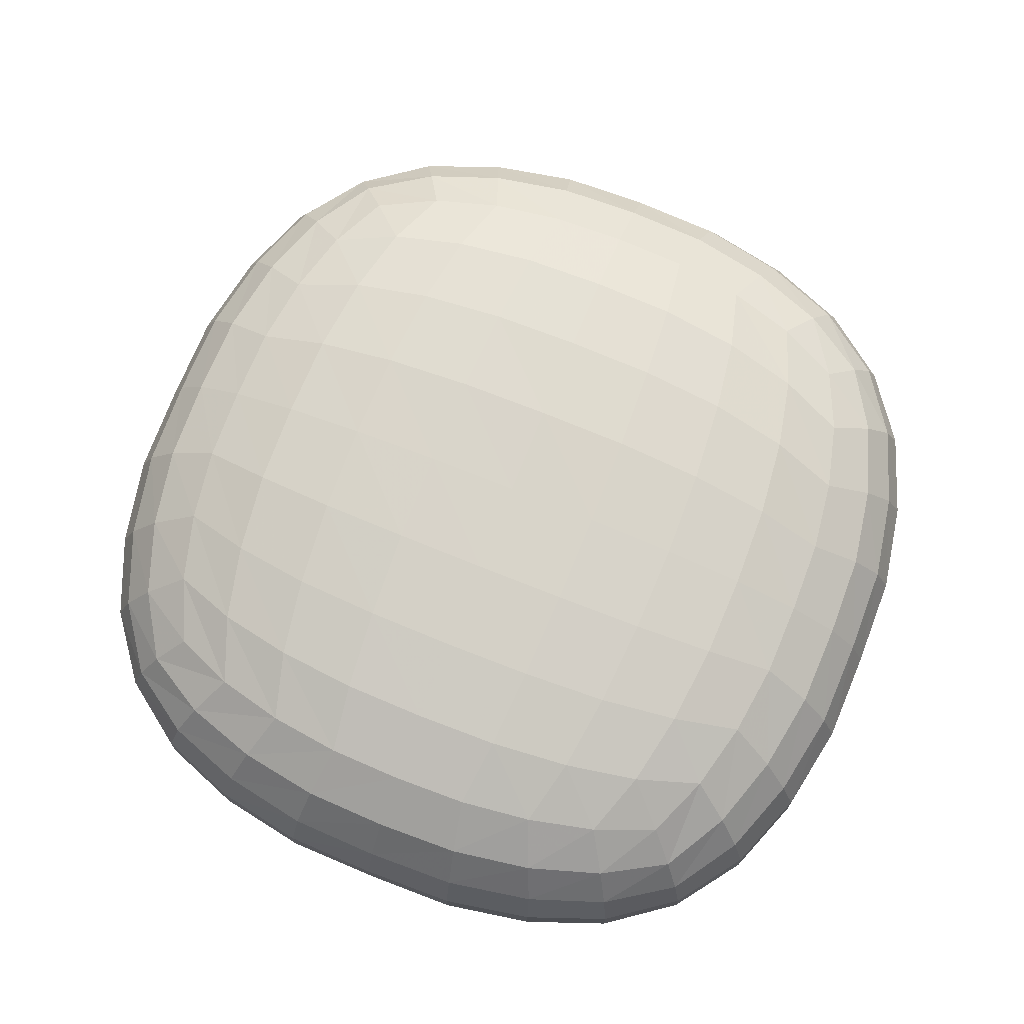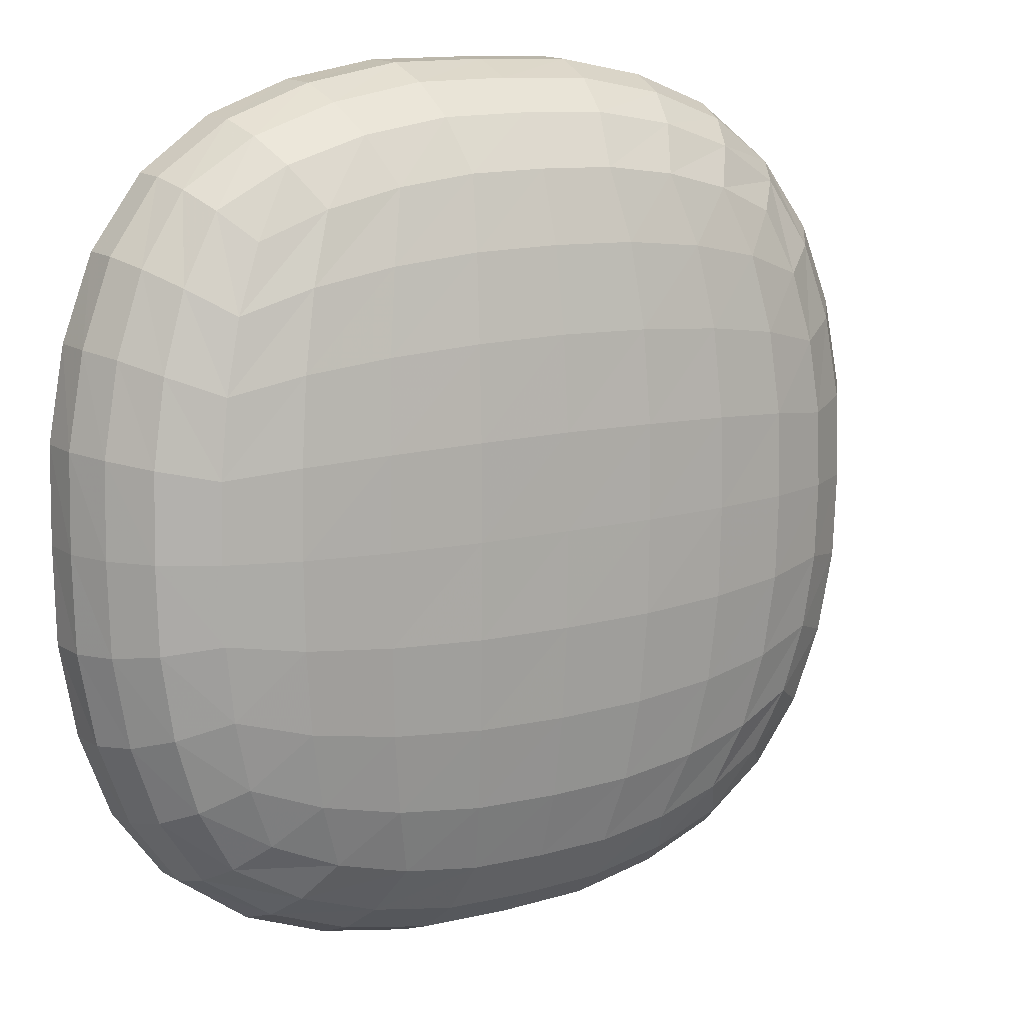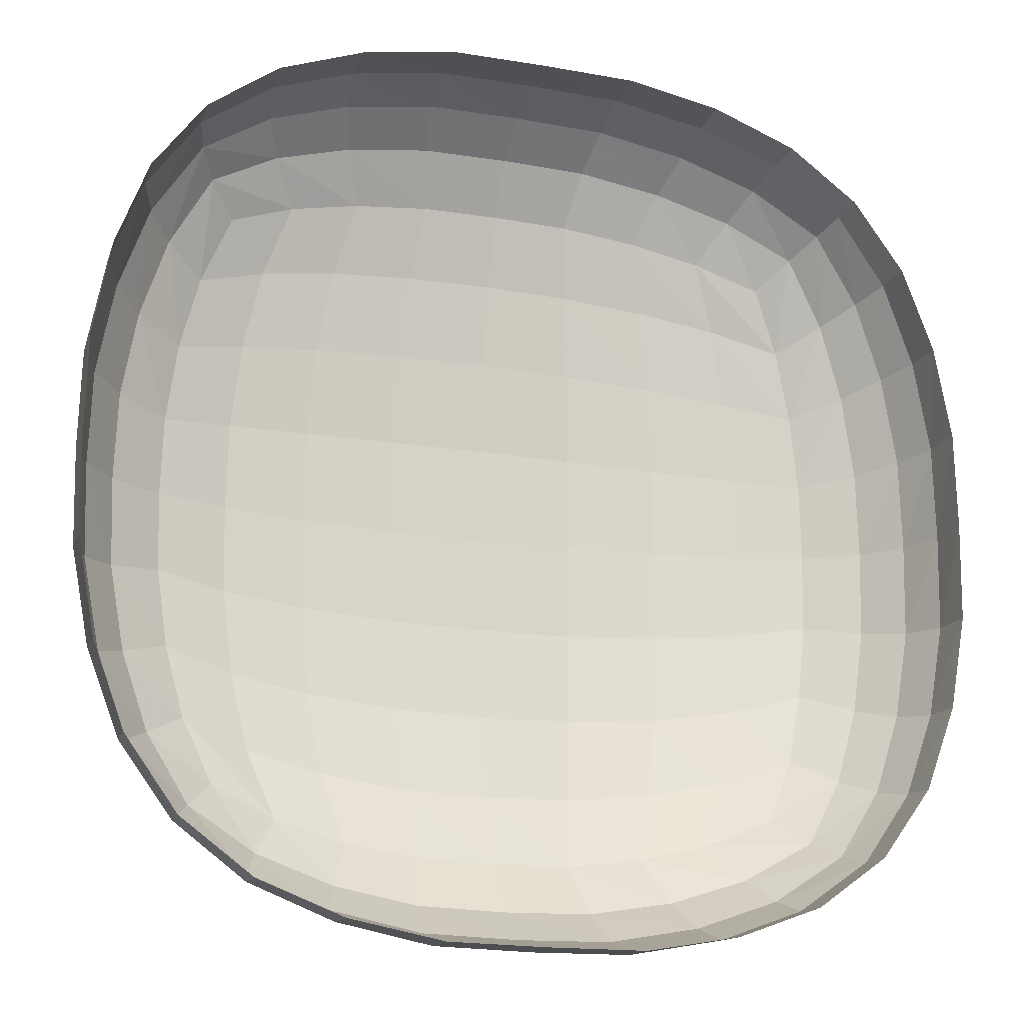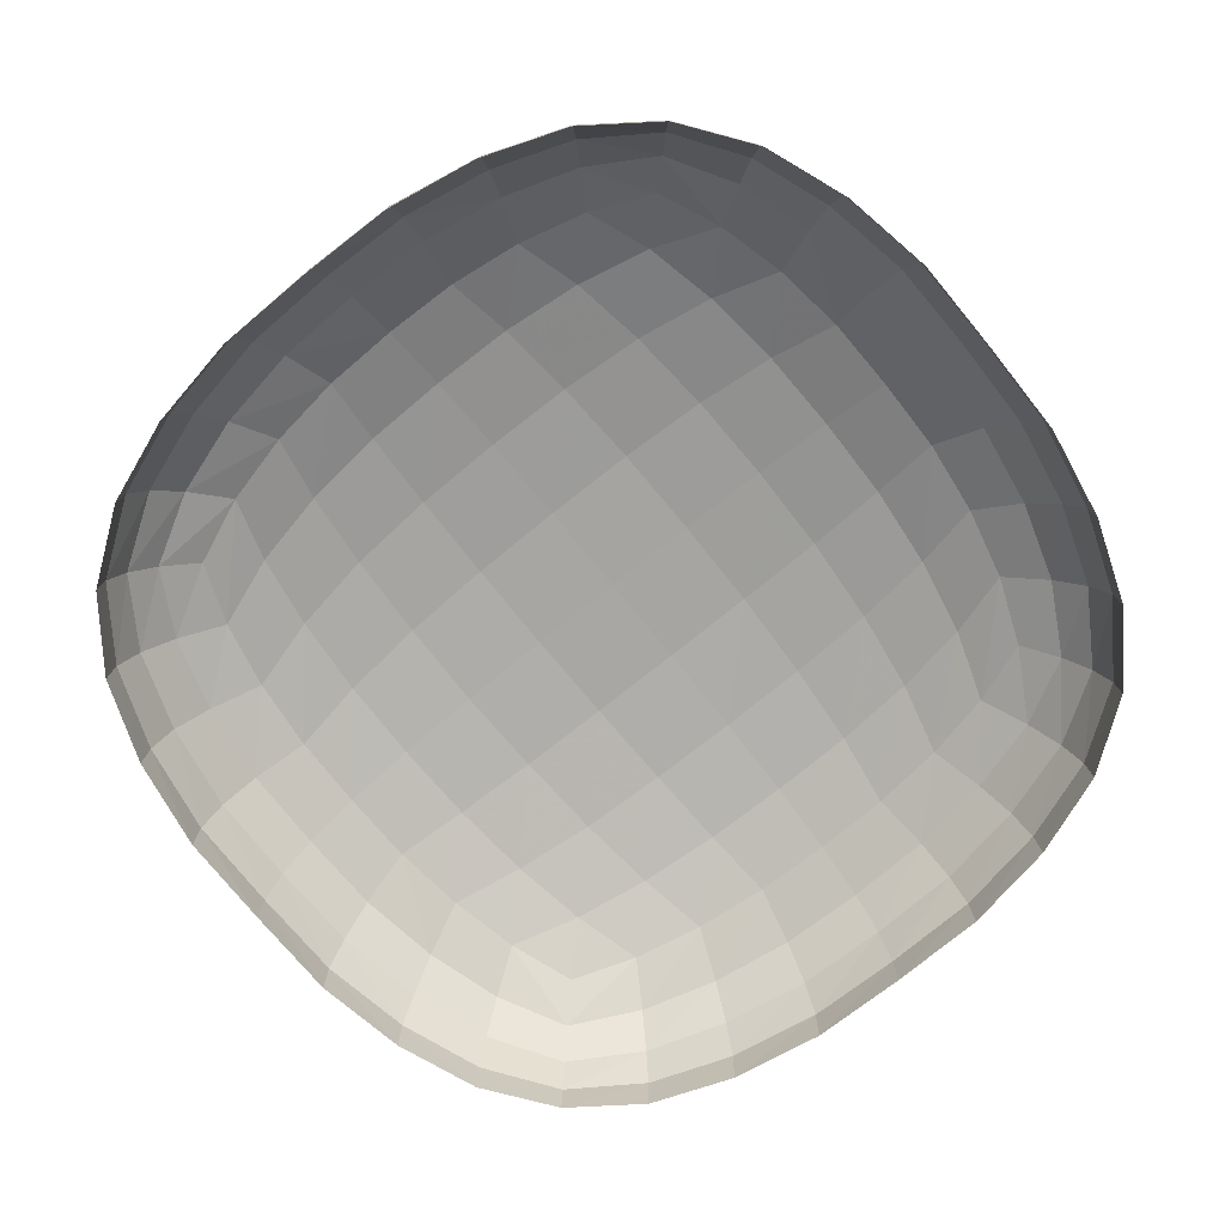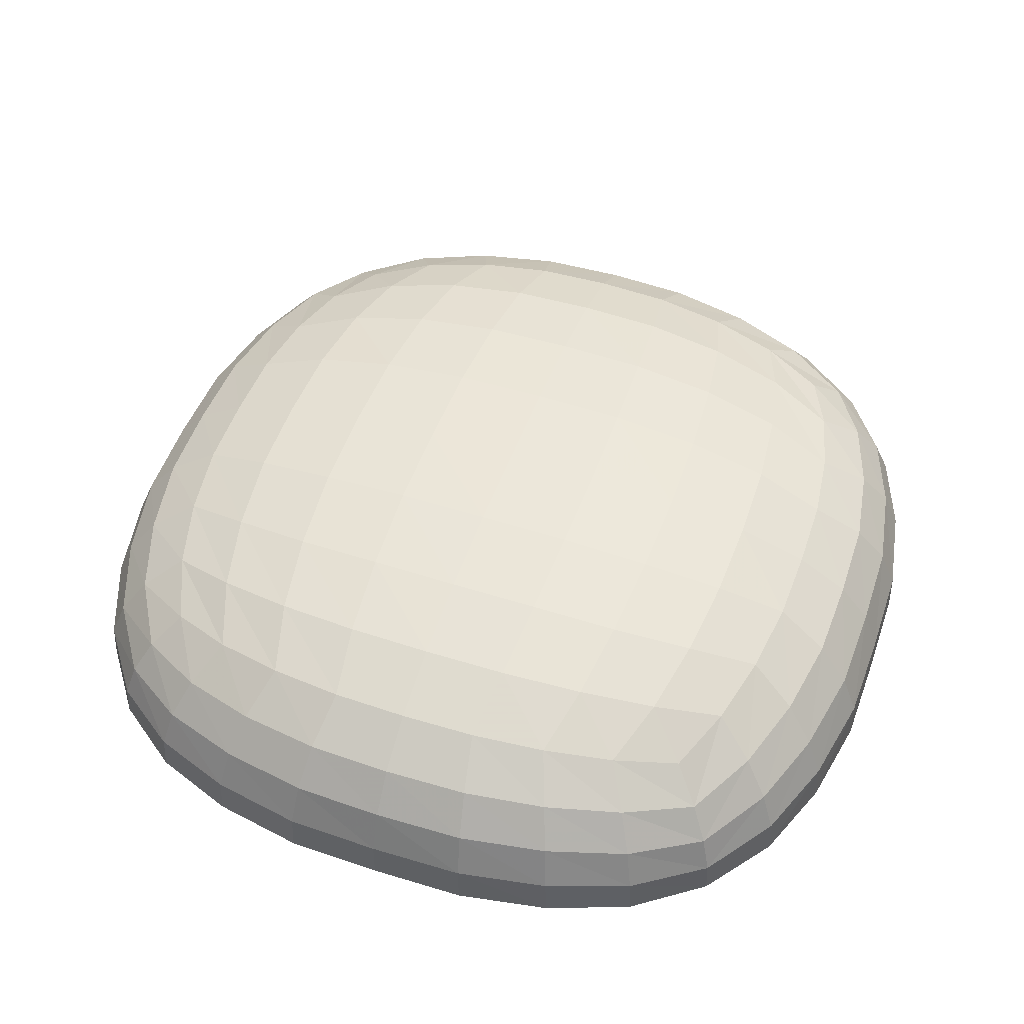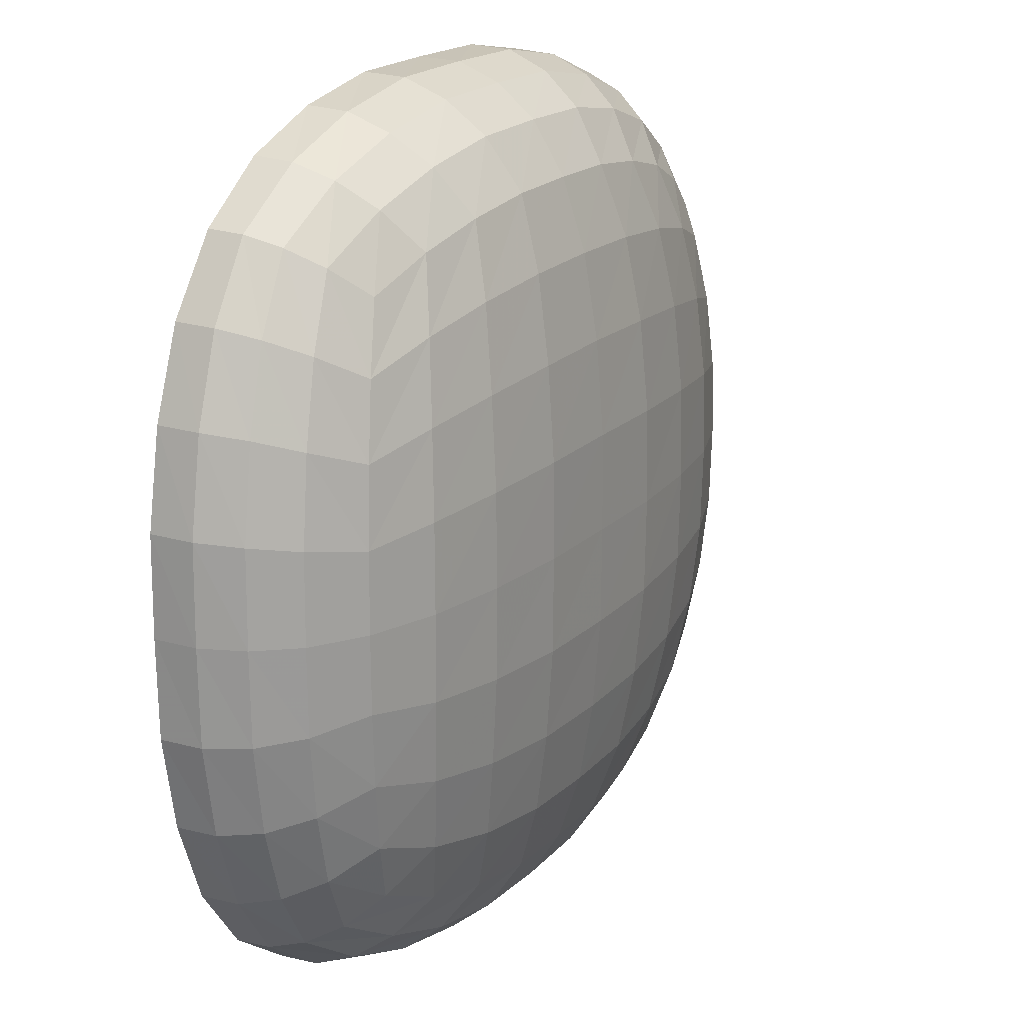
<metadata>
{"format":"obj","ext":"obj","renderer":"f3d","projection":"perspective","resolution":1024,"background":"white","views":[{"elev":75.2,"azim":111.8,"up":"+Y"},{"elev":12.3,"azim":148.1,"up":"+Z"},{"elev":-17.6,"azim":-18.9,"up":"+Z"},{"elev":-74.0,"azim":129.0,"up":"+Y"},{"elev":50.5,"azim":-70.5,"up":"+Y"},{"elev":19.3,"azim":120.0,"up":"+Z"}]}
</metadata>
<code>
o Cube.001
v 1.23 0.3934 -0.8616
v 1.094 0.3559 -1.094
v 1 0.4586 -1
v 1.094 0.5019 -0.776
v -1.23 0.3951 -0.858
v -1.094 0.5019 -0.776
v -1 0.4586 -1
v -1.094 0.3559 -1.094
v -0.8617 0.3935 -1.23
v -0.776 0.5019 -1.094
v -0.8616 0.5641 0.858
v -1.094 0.5019 0.776
v -1 0.4586 1
v -0.776 0.5019 1.094
v 0.8616 0.3935 1.23
v 1.094 0.3559 1.094
v 1 0.4586 1
v 0.776 0.5019 1.094
v 1.366 0.4324 0.3016
v 1.376 0.4364 0
v 1.197 0.5489 0
v 1.189 0.5453 0.2681
v -1.365 0.4336 0.2992
v -1.189 0.5453 0.268
v -1.197 0.5489 0
v -1.376 0.4365 0
v 0.3016 0.4324 -1.366
v -0 0.4357 -1.373
v -0 0.5478 -1.195
v 0.2681 0.5453 -1.189
v 0.3016 0.6264 0.943
v -0 0.6296 0.9501
v -0 0.5478 1.195
v 0.2681 0.5453 1.189
v 0.3334 0.7037 -0.3314
v -0 0.7063 -0.3352
v -0 0.7091 0
v 0.3358 0.7076 0
v -0.9455 0.6261 -0.2991
v -1.189 0.5453 -0.268
v -0.9519 0.6308 0
v -0.3016 0.4324 1.366
v -0 0.4357 1.373
v -0.2681 0.5453 1.189
v 1.366 0.4324 -0.3016
v 1.317 0.4184 -0.5942
v 1.155 0.5299 -0.5297
v 1.189 0.5453 -0.2681
v 1.535 0.1519 -0.3334
v 1.474 0.1464 -0.6558
v 1.417 0.2884 -0.637
v 1.475 0.2989 -0.3234
v 1.365 0.1372 -0.9455
v 1.189 0.1229 -1.189
v 1.155 0.2429 -1.155
v 1.317 0.2705 -0.9161
v -1.366 0.1383 -0.9429
v -1.317 0.2725 -0.9124
v -1.155 0.2429 -1.155
v -1.189 0.1229 -1.189
v -1.535 0.1529 -0.3314
v -1.474 0.3007 -0.3193
v -1.417 0.2921 -0.6289
v -1.475 0.1483 -0.6519
v -1.365 0.4336 -0.2992
v -1.155 0.5299 -0.5297
v -1.317 0.4201 -0.5899
v -0.3016 0.4324 -1.366
v -0.5942 0.4184 -1.317
v -0.5297 0.5299 -1.155
v -0.2681 0.5453 -1.189
v -0.3334 0.1519 -1.535
v -0.6558 0.1464 -1.474
v -0.637 0.2884 -1.417
v -0.3234 0.2989 -1.475
v -0.9456 0.1372 -1.365
v -0.9162 0.2705 -1.317
v -0.3016 0.6264 0.943
v -0.5942 0.6041 0.9124
v -0.5297 0.5299 1.155
v -0.3334 0.7037 0.3314
v -0.6558 0.6761 0.3193
v -0.637 0.6498 0.6289
v -0.3234 0.6763 0.6519
v -0.9455 0.6261 0.2992
v -1.155 0.5299 0.5297
v -0.9161 0.6038 0.5899
v 0.3016 0.4324 1.366
v 0.5942 0.4184 1.317
v 0.5297 0.5299 1.155
v 0.3334 0.1519 1.535
v 0.6558 0.1464 1.474
v 0.637 0.2884 1.417
v 0.3234 0.2989 1.475
v 0.9455 0.1372 1.365
v 1.189 0.1229 1.189
v 1.155 0.2429 1.155
v 0.9161 0.2705 1.317
v 1.23 0.3934 0.8616
v 1.317 0.4184 0.5942
v 1.155 0.5299 0.5297
v 1.094 0.5019 0.776
v 1.365 0.1372 0.9455
v 1.474 0.1464 0.6558
v 1.417 0.2884 0.637
v 1.317 0.2705 0.9161
v 1.535 0.1519 0.3334
v 1.543 0.154 0
v 1.485 0.3028 0
v 1.475 0.2989 0.3234
v -1.535 0.1529 0.3314
v -1.474 0.3007 0.3193
v -1.485 0.3028 0
v -1.543 0.154 0
v -1.366 0.1383 0.9429
v -1.317 0.2725 0.9124
v -1.417 0.2921 0.6289
v -1.475 0.1483 0.6519
v -1.23 0.3951 0.858
v -1.317 0.4201 0.5899
v 0.8616 0.3935 -1.23
v 0.5942 0.4184 -1.317
v 0.5297 0.5299 -1.155
v 0.776 0.5019 -1.094
v 0.9455 0.1372 -1.365
v 0.6558 0.1464 -1.474
v 0.637 0.2884 -1.417
v 0.9161 0.2705 -1.317
v 0.3334 0.1519 -1.535
v -0 0.1537 -1.54
v -0 0.3022 -1.482
v 0.3234 0.2989 -1.475
v 0.8617 0.5641 0.858
v 0.5942 0.6041 0.9124
v 0.9456 0.6261 0.2992
v 0.6558 0.6761 0.3193
v 0.637 0.6498 0.6289
v 0.9162 0.6038 0.5899
v 0.3334 0.7037 0.3314
v -0 0.7063 0.3352
v -0 0.6795 0.6591
v 0.3234 0.6763 0.6519
v 0.9456 0.6261 -0.2992
v 0.6558 0.6761 -0.3193
v 0.6603 0.6808 0
v 0.9519 0.6308 0
v 0.8617 0.5641 -0.858
v 0.5942 0.6041 -0.9124
v 0.637 0.6498 -0.6289
v 0.9162 0.6038 -0.5899
v 0.3016 0.6264 -0.943
v -0 0.6296 -0.9501
v -0 0.6795 -0.6591
v 0.3234 0.6763 -0.6519
v -0.3334 0.7037 -0.3314
v -0.6558 0.6761 -0.3193
v -0.6603 0.6808 0
v -0.3358 0.7076 0
v -0.3016 0.6264 -0.943
v -0.5942 0.6041 -0.9124
v -0.637 0.6498 -0.6289
v -0.3234 0.6763 -0.6519
v -0.8616 0.5641 -0.858
v -0.9161 0.6038 -0.5899
v -0.8617 0.3935 1.23
v -0.5942 0.4184 1.317
v -0.9456 0.1372 1.365
v -0.6558 0.1464 1.474
v -0.637 0.2884 1.417
v -0.9162 0.2705 1.317
v -0.3334 0.1519 1.535
v -0 0.1537 1.54
v -0 0.3022 1.482
v -0.3234 0.2989 1.475
v 1.546 0 0
v 1.54 0 -0.3351
v 1.482 0 -0.6591
v 1.373 0 -0.9501
v 1.195 0 -1.195
v -1.373 0 -0.95
v -1.195 0 -1.195
v -1.482 -0 -0.6591
v -1.54 -0 -0.3352
v -1.546 -0 0
v 0 0 -1.544
v -0.3351 0 -1.54
v -0.6591 0 -1.482
v -0.9502 0 -1.373
v 0 0 1.544
v 0.3351 0 1.54
v 0.6591 0 1.482
v 0.9501 0 1.373
v 1.195 0 1.195
v 1.373 0 0.9501
v 1.482 0 0.6591
v 1.54 0 0.3351
v -1.54 -0 0.3352
v -1.482 -0 0.6591
v -1.373 -0 0.95
v -1.195 -0 1.195
v -1.189 0.1229 1.189
v -1.155 0.2429 1.155
v -1.094 0.3559 1.094
v 0.9501 0 -1.373
v 0.6591 0 -1.482
v 0.3351 0 -1.54
v -0.9502 -0 1.373
v -0.6591 -0 1.482
v -0.3351 -0 1.54
f 1 2 3 4
f 5 6 7 8
f 9 8 7 10
f 11 12 13 14
f 15 16 17 18
f 19 20 21 22
f 23 24 25 26
f 27 28 29 30
f 31 32 33 34
f 35 36 37 38
f 39 40 25 41
f 42 43 33 44
f 45 46 47 48
f 49 50 51 52
f 53 54 55 56
f 57 58 59 60
f 61 62 63 64
f 65 40 66 67
f 68 69 70 71
f 72 73 74 75
f 76 60 59 77
f 78 79 80 44
f 81 82 83 84
f 85 24 86 87
f 88 89 90 34
f 91 92 93 94
f 95 96 97 98
f 99 100 101 102
f 103 104 105 106
f 107 108 109 110
f 111 112 113 114
f 115 116 117 118
f 119 12 86 120
f 121 122 123 124
f 125 126 127 128
f 129 130 131 132
f 133 134 90 18
f 135 136 137 138
f 139 140 141 142
f 143 144 145 146
f 147 148 149 150
f 151 152 153 154
f 155 156 157 158
f 159 160 161 162
f 163 6 66 164
f 165 166 80 14
f 167 168 169 170
f 171 172 173 174
f 46 1 4 47
f 1 46 51 56
f 2 1 56 55
f 58 5 8 59
f 63 67 5 58
f 67 66 6 5
f 69 9 10 70
f 74 77 9 69
f 77 59 8 9
f 79 11 14 80
f 83 87 11 79
f 87 86 12 11
f 89 15 18 90
f 93 98 15 89
f 98 97 16 15
f 100 19 22 101
f 105 110 19 100
f 110 109 20 19
f 112 23 26 113
f 117 120 23 112
f 120 86 24 23
f 122 27 30 123
f 127 132 27 122
f 132 131 28 27
f 134 31 34 90
f 137 142 31 134
f 142 141 32 31
f 144 35 38 145
f 149 154 35 144
f 154 153 36 35
f 156 39 41 157
f 161 164 39 156
f 164 66 40 39
f 166 42 44 80
f 169 174 42 166
f 174 173 43 42
f 20 45 48 21
f 109 52 45 20
f 52 51 46 45
f 108 49 52 109
f 175 176 49 108
f 176 177 50 49
f 50 53 56 51
f 177 178 53 50
f 178 179 54 53
f 180 57 60 181
f 182 64 57 180
f 64 63 58 57
f 183 61 64 182
f 184 114 61 183
f 114 113 62 61
f 62 65 67 63
f 113 26 65 62
f 26 25 40 65
f 28 68 71 29
f 131 75 68 28
f 75 74 69 68
f 130 72 75 131
f 185 186 72 130
f 186 187 73 72
f 73 76 77 74
f 187 188 76 73
f 188 181 60 76
f 32 78 44 33
f 141 84 78 32
f 84 83 79 78
f 140 81 84 141
f 37 158 81 140
f 158 157 82 81
f 82 85 87 83
f 157 41 85 82
f 41 25 24 85
f 43 88 34 33
f 173 94 88 43
f 94 93 89 88
f 172 91 94 173
f 189 190 91 172
f 190 191 92 91
f 92 95 98 93
f 191 192 95 92
f 192 193 96 95
f 16 99 102 17
f 97 106 99 16
f 106 105 100 99
f 96 103 106 97
f 193 194 103 96
f 194 195 104 103
f 104 107 110 105
f 195 196 107 104
f 196 175 108 107
f 197 111 114 184
f 198 118 111 197
f 118 117 112 111
f 199 115 118 198
f 200 201 115 199
f 201 202 116 115
f 116 119 120 117
f 202 203 119 116
f 203 13 12 119
f 2 121 124 3
f 55 128 121 2
f 128 127 122 121
f 54 125 128 55
f 179 204 125 54
f 204 205 126 125
f 126 129 132 127
f 205 206 129 126
f 206 185 130 129
f 102 133 18 17
f 101 138 133 102
f 138 137 134 133
f 22 135 138 101
f 21 146 135 22
f 146 145 136 135
f 136 139 142 137
f 145 38 139 136
f 38 37 140 139
f 48 143 146 21
f 47 150 143 48
f 150 149 144 143
f 4 147 150 47
f 3 124 147 4
f 124 123 148 147
f 148 151 154 149
f 123 30 151 148
f 30 29 152 151
f 36 155 158 37
f 153 162 155 36
f 162 161 156 155
f 152 159 162 153
f 29 71 159 152
f 71 70 160 159
f 160 163 164 161
f 70 10 163 160
f 10 7 6 163
f 203 165 14 13
f 202 170 165 203
f 170 169 166 165
f 201 167 170 202
f 200 207 167 201
f 207 208 168 167
f 168 171 174 169
f 208 209 171 168
f 209 189 172 171

</code>
